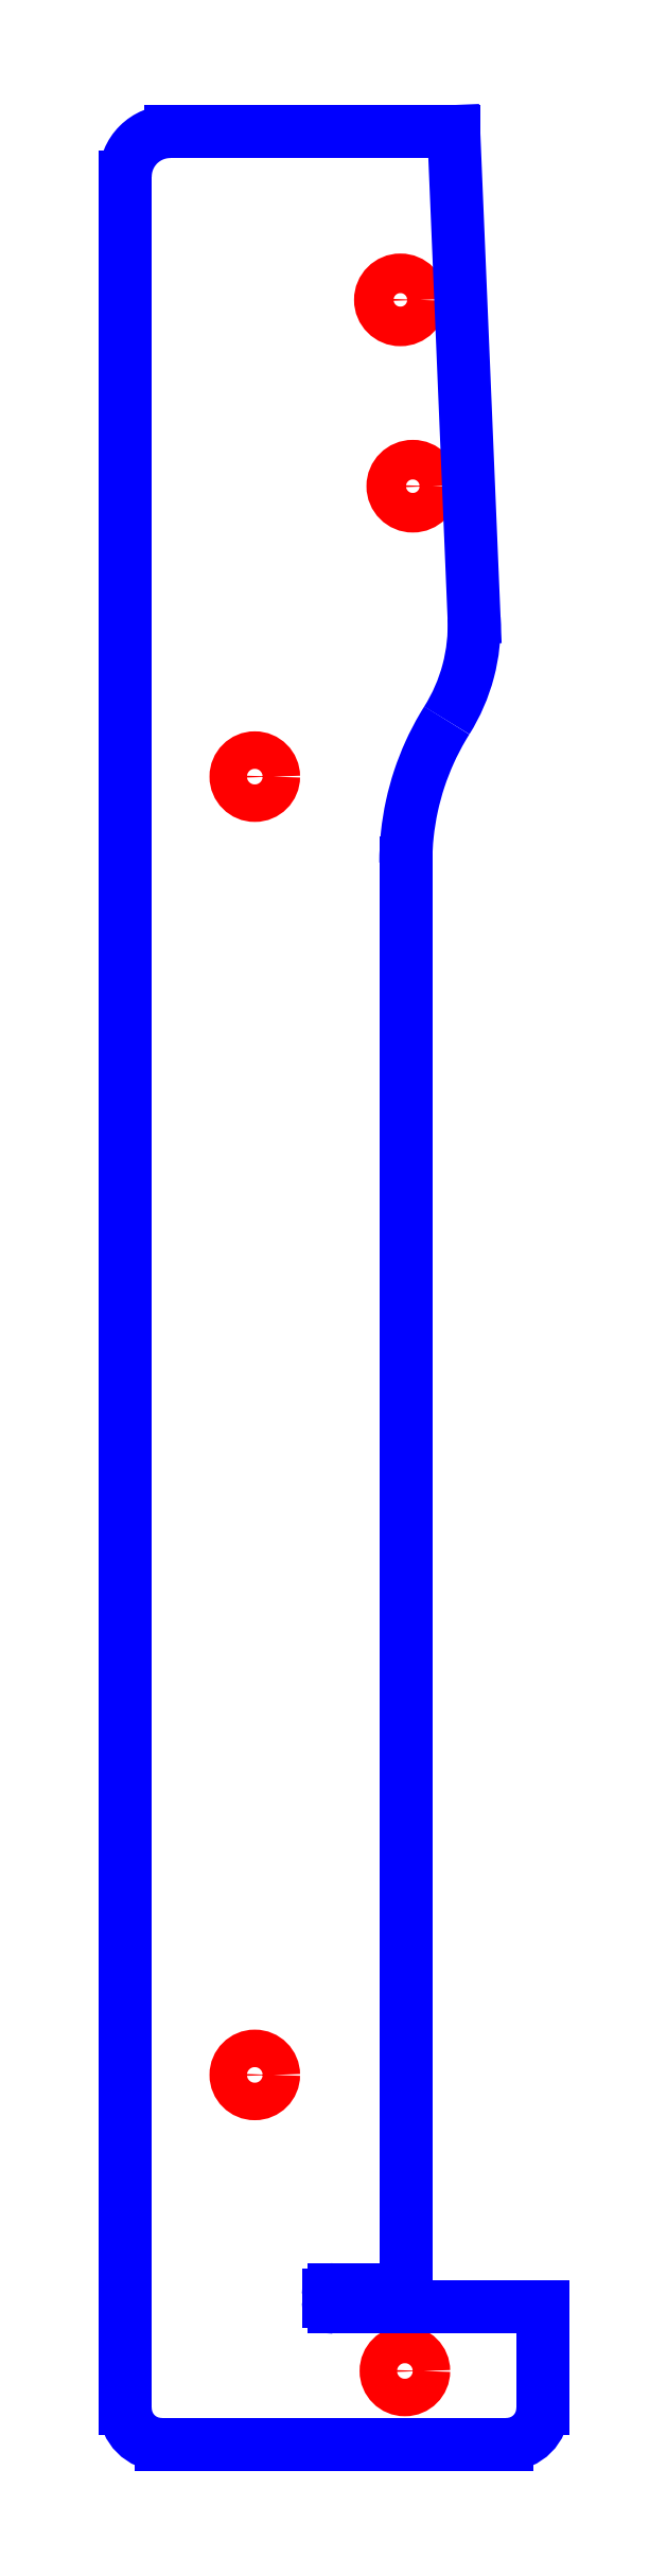
<metadata>
{"format":"dxf","ext":"dxf","renderer":"ezdxf+matplotlib","layout":"modelspace","background":"white","min_lineweight":24,"dpi":150}
</metadata>
<code>
0
SECTION
2
ENTITIES
0
CIRCLE
8
CUTOUTS
10
-84.08
20
-33.71
30
0
40
3.325
210
0
220
0
230
1
0
CIRCLE
8
CUTOUTS
10
-82
20
-65
30
0
40
3.325
210
0
220
0
230
1
0
CIRCLE
8
CUTOUTS
10
-108.5
20
-113.8
30
0
40
3.15
210
0
220
0
230
1
0
CIRCLE
8
CUTOUTS
10
-83.33
20
-381.5
30
7.105e-14
40
3.15
210
0
220
0
230
1
0
CIRCLE
8
CUTOUTS
10
-108.5
20
-331.8
30
7.105e-14
40
3.15
210
0
220
0
230
1
0
LINE
8
PERIMETER
10
-120.2
20
-5.45
30
0
11
-122.7
21
-5.45
31
0
0
LINE
8
PERIMETER
10
-120.2
20
-5.45
30
0
11
-120.2
21
-5.45
31
0
0
LINE
8
PERIMETER
10
-114.3
20
-5.45
30
0
11
-120.2
21
-5.45
31
0
0
LINE
8
PERIMETER
10
-114.3
20
-5.45
30
0
11
-114.3
21
-5.45
31
0
0
LINE
8
PERIMETER
10
-104.2
20
-5.45
30
0
11
-114.3
21
-5.45
31
0
0
LINE
8
PERIMETER
10
-104.2
20
-5.45
30
0
11
-104.2
21
-5.45
31
0
0
LINE
8
PERIMETER
10
-101.3
20
-5.45
30
0
11
-104.2
21
-5.45
31
0
0
LINE
8
PERIMETER
10
-101.3
20
-5.45
30
0
11
-101.3
21
-5.45
31
0
0
LINE
8
PERIMETER
10
-75.12
20
-5.45
30
0
11
-101.3
21
-5.45
31
0
0
LINE
8
PERIMETER
10
-71.72
20
-87.1
30
0
11
-75.12
21
-5.45
31
0
0
SPLINE
8
PERIMETER
70
0
71
3
72
11
73
7
74
0
42
1e-09
43
1e-10
44
1e-10
40
0
40
0
40
0
40
0
40
0.9053
40
0.9053
40
0.9053
40
1.811
40
1.811
40
1.811
40
1.811
10
-71.72
20
-87.1
30
0
10
-71.59
20
-90.12
30
0
10
-71.92
20
-93.14
30
0
10
-72.7
20
-96.06
30
0
10
-73.47
20
-98.98
30
0
10
-74.68
20
-101.8
30
0
10
-76.29
20
-104.3
30
0
0
SPLINE
8
PERIMETER
70
0
71
3
72
23
73
19
74
0
42
1e-09
43
1e-10
44
1e-10
40
0.2468
40
0.2468
40
0.2468
40
0.2468
40
0.2857
40
0.2857
40
0.2857
40
0.4286
40
0.4286
40
0.4286
40
0.5714
40
0.5714
40
0.5714
40
0.7143
40
0.7143
40
0.7143
40
0.8571
40
0.8571
40
0.8571
40
1
40
1
40
1
40
1
10
-76.29
20
-104.3
30
0
10
-76.52
20
-104.7
30
0
10
-76.75
20
-105.1
30
0
10
-76.97
20
-105.4
30
0
10
-77.78
20
-106.8
30
0
10
-78.51
20
-108.2
30
0
10
-79.17
20
-109.7
30
0
10
-79.82
20
-111.1
30
0
10
-80.4
20
-112.6
30
0
10
-80.9
20
-114.1
30
0
10
-81.4
20
-115.6
30
0
10
-81.82
20
-117.2
30
0
10
-82.16
20
-118.7
30
0
10
-82.5
20
-120.3
30
0
10
-82.75
20
-121.9
30
0
10
-82.92
20
-123.5
30
0
10
-83.09
20
-125
30
0
10
-83.17
20
-126.6
30
0
10
-83.17
20
-128.2
30
0
0
LINE
8
PERIMETER
10
-83.17
20
-366.8
30
0
11
-83.17
21
-128.2
31
0
0
ARC
8
PERIMETER
10
-84.22
20
-366.8
30
0
40
1.05
210
-0
220
0
230
1
50
270
51
360
0
LINE
8
PERIMETER
10
-95.22
20
-367.8
30
0
11
-84.22
21
-367.8
31
0
0
ARC
8
PERIMETER
10
-95.22
20
-368.8
30
0
40
0.95
210
0
220
-0
230
1
50
90
51
180
0
LINE
8
PERIMETER
10
-96.17
20
-369.8
30
0
11
-96.17
21
-368.8
31
0
0
ARC
8
PERIMETER
10
-95.22
20
-369.8
30
0
40
0.95
210
0
220
0
230
1
50
180
51
270
0
LINE
8
PERIMETER
10
-60.17
20
-370.8
30
0
11
-95.22
21
-370.8
31
0
0
LINE
8
PERIMETER
10
-60.17
20
-387.8
30
0
11
-60.17
21
-370.8
31
0
0
ARC
8
PERIMETER
10
-66.22
20
-387.8
30
0
40
6.05
210
-0
220
0
230
1
50
-90
51
0
0
LINE
8
PERIMETER
10
-124.2
20
-393.8
30
0
11
-66.22
21
-393.8
31
0
0
ARC
8
PERIMETER
10
-124.2
20
-387.8
30
0
40
6.05
210
0
220
0
230
1
50
180
51
270
0
LINE
8
PERIMETER
10
-130.3
20
-13
30
0
11
-130.3
21
-387.8
31
0
0
ARC
8
PERIMETER
10
-122.7
20
-13
30
0
40
7.55
210
0
220
-0
230
1
50
90
51
180
0
ENDSEC
0
EOF

</code>
